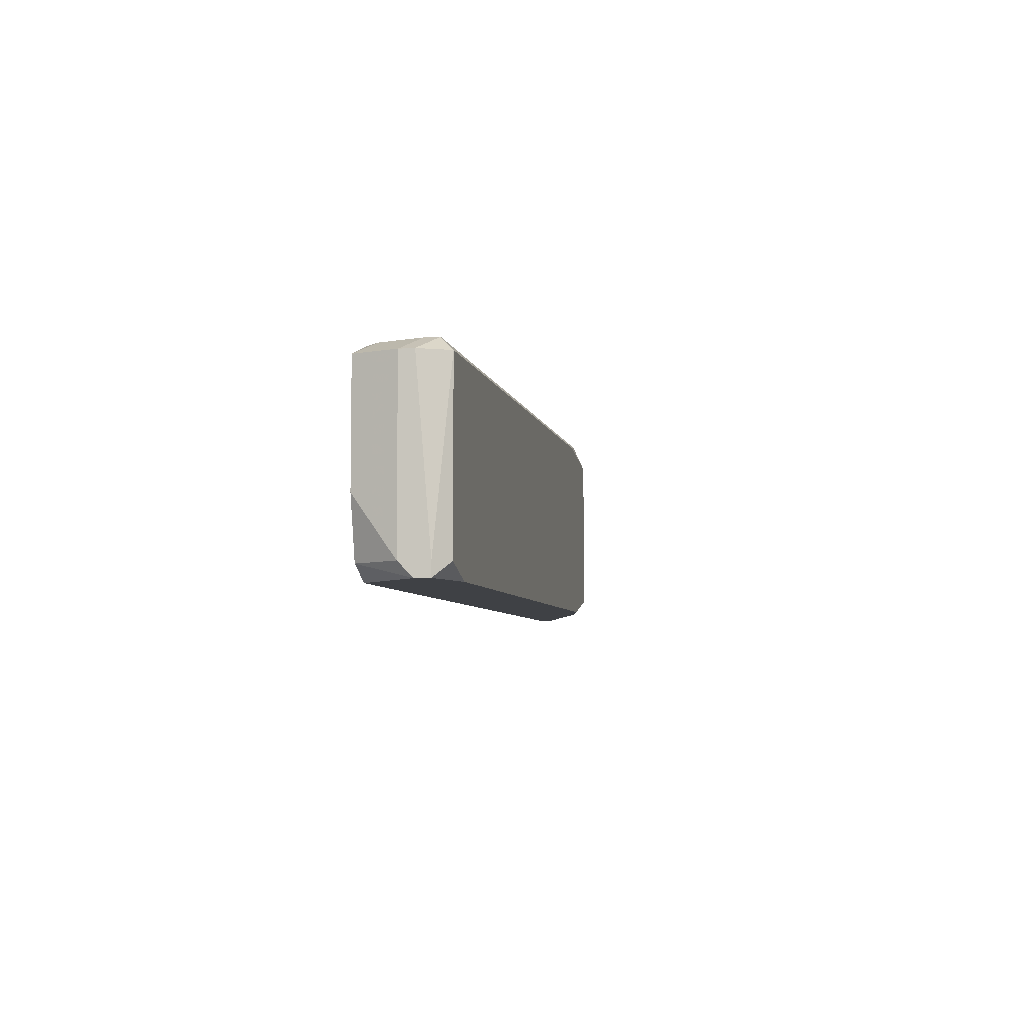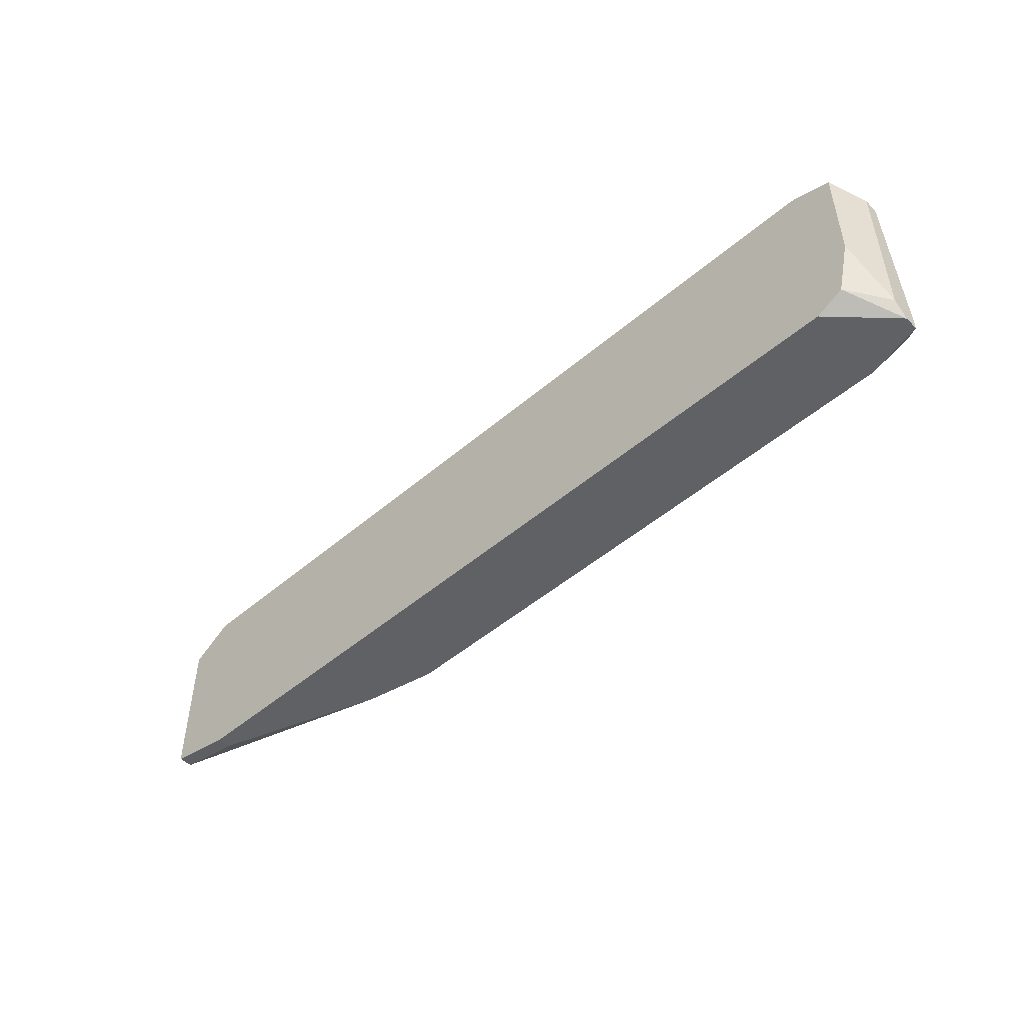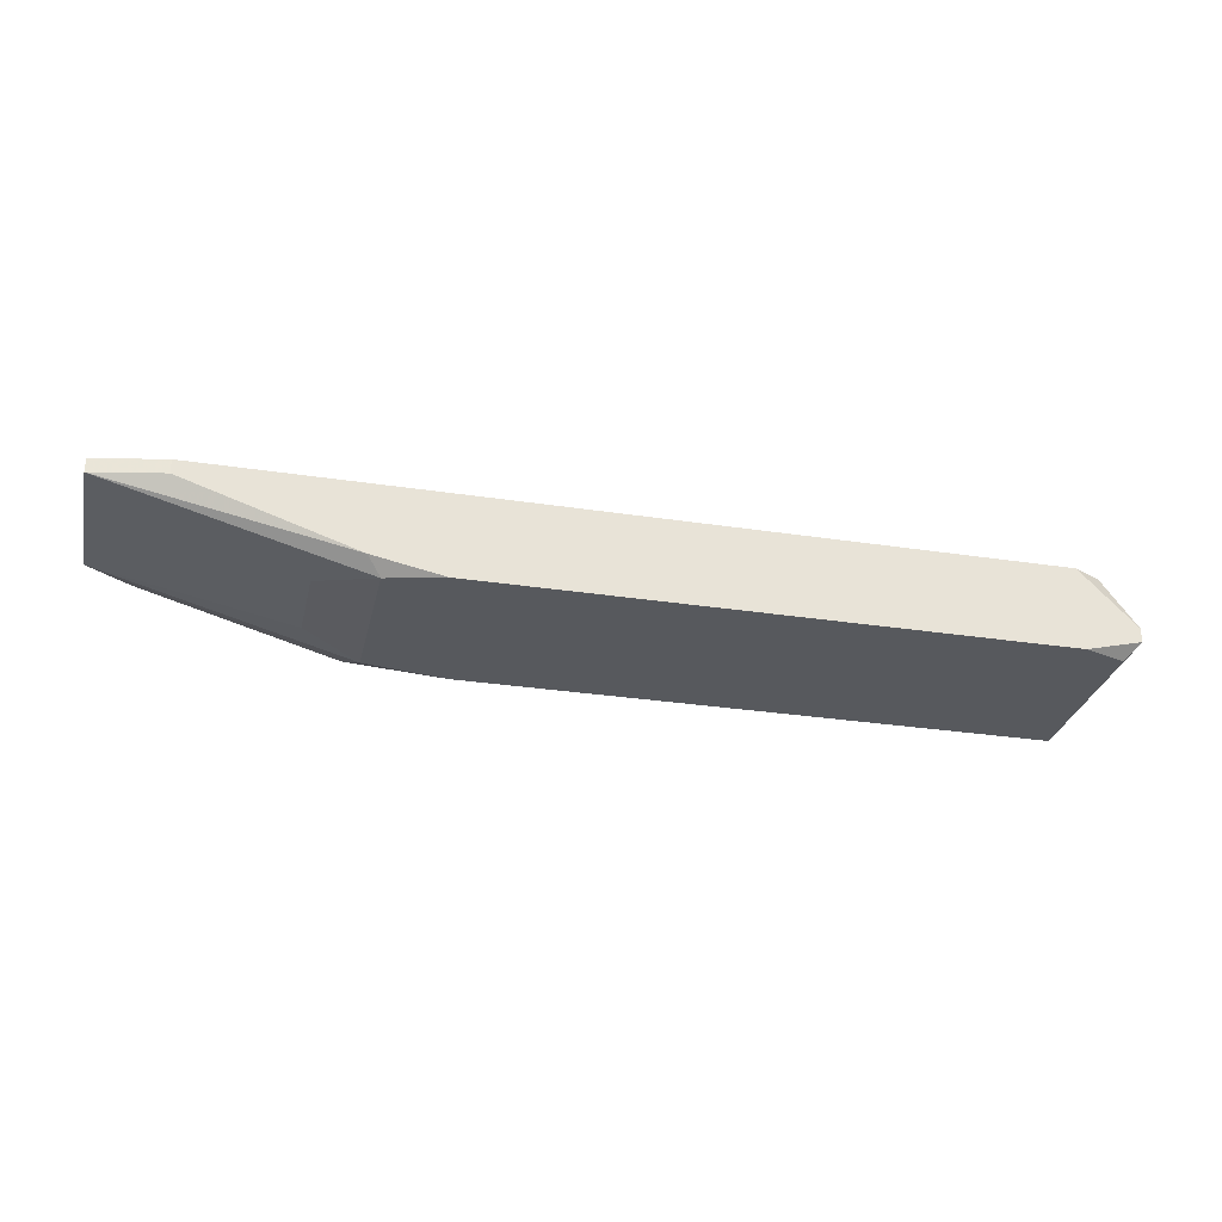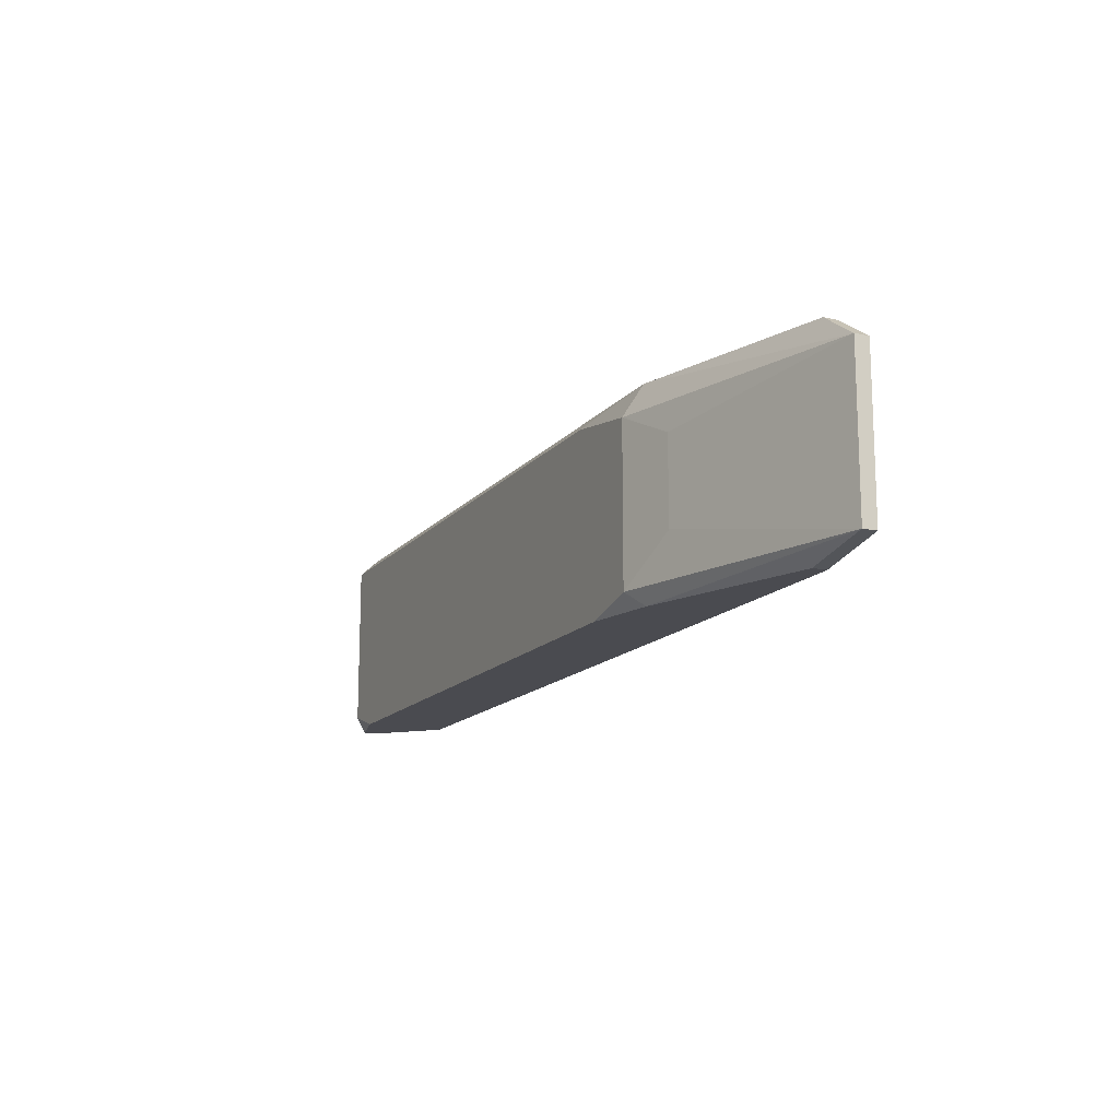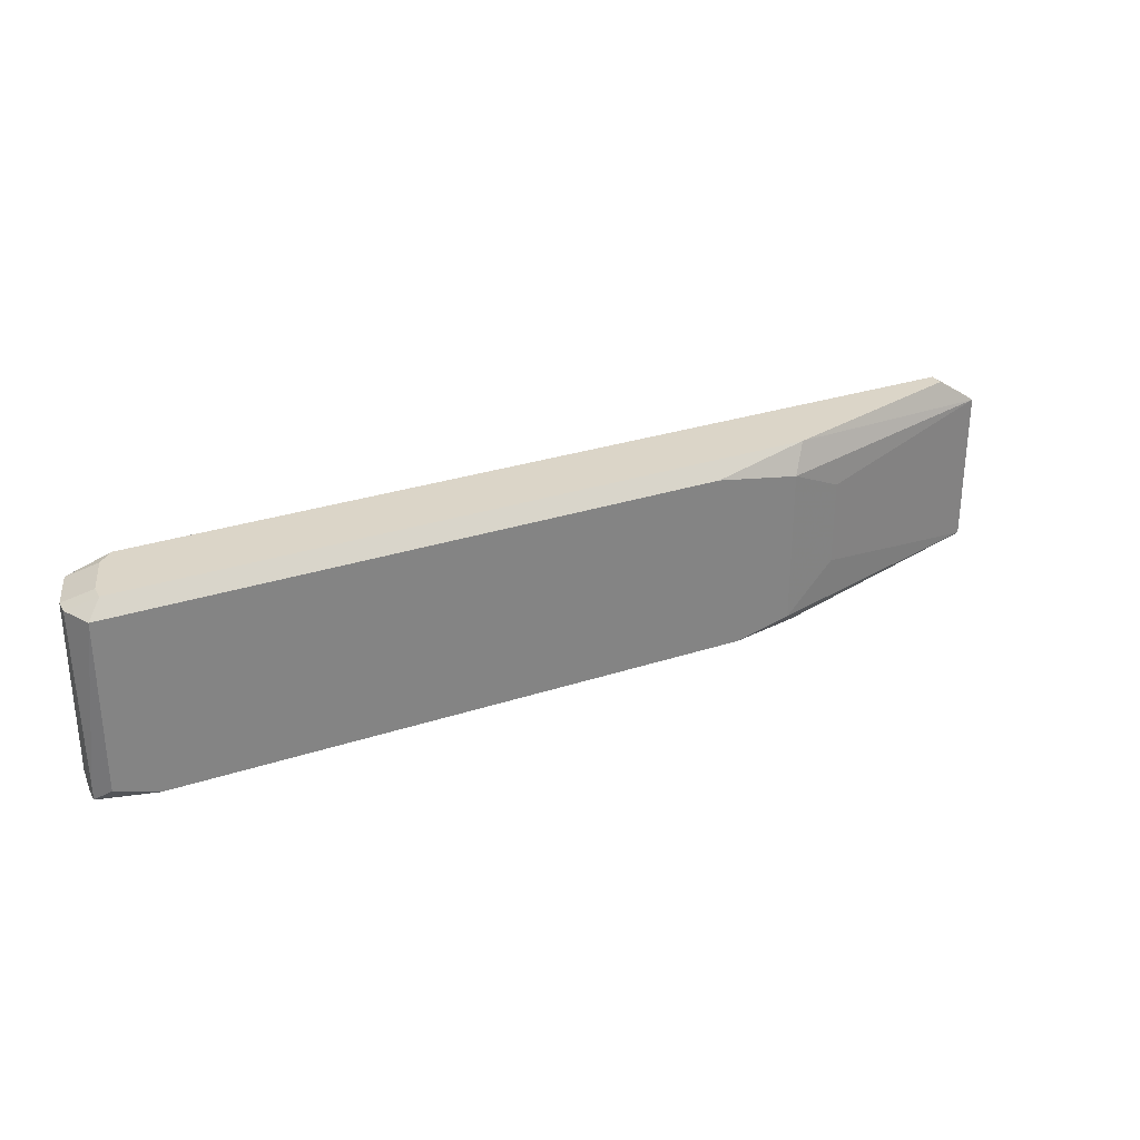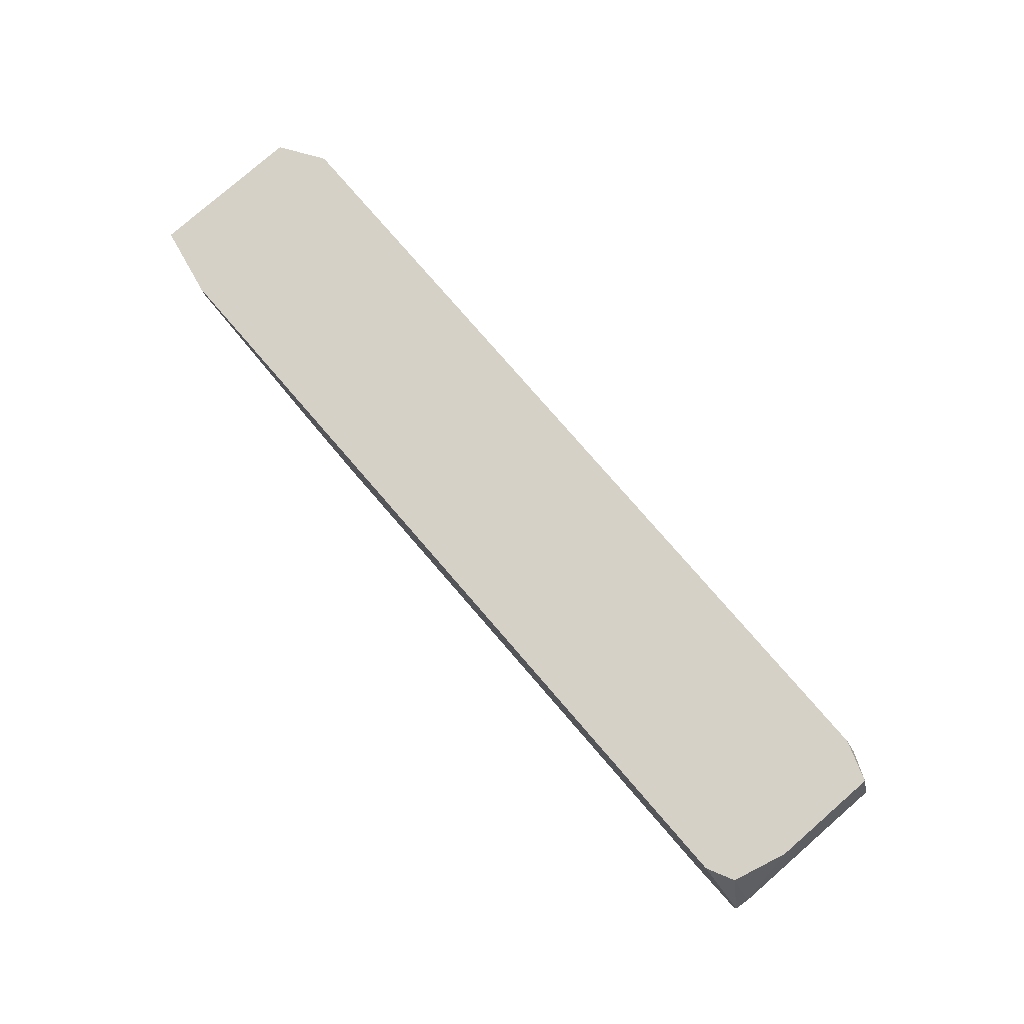
<metadata>
{"format":"obj","ext":"obj","renderer":"f3d","projection":"perspective","resolution":1024,"background":"white","views":[{"elev":-5.7,"azim":101.1,"up":"+Y"},{"elev":-49.1,"azim":43.4,"up":"+Y"},{"elev":-29.6,"azim":-12.7,"up":"+Z"},{"elev":-14.6,"azim":-115.0,"up":"+Y"},{"elev":29.6,"azim":154.3,"up":"+Y"},{"elev":79.4,"azim":49.0,"up":"+Z"}]}
</metadata>
<code>
v 0.04291 -0.01382 -0.05937
v 0.2012 0.01453 -0.06409
v 0.2012 0.01453 -0.06646
v 0.2012 -0.01382 -0.06409
v 0.04291 -0.01382 -0.05701
v 0.2012 -0.01618 -0.06646
v 0.2012 -0.01382 -0.06882
v 0.2012 -0.01618 -0.06882
v 0.1988 0.01453 -0.05701
v 0.1988 0.01453 -0.07118
v 0.1988 -0.00437 -0.05701
v 0.1988 -0.01382 -0.07118
v 0.1965 0.01689 -0.06646
v 0.1965 0.01689 -0.06882
v 0.1965 -0.01382 -0.05701
v 0.1941 0.01689 -0.05937
v 0.1917 0.01689 -0.05701
v 0.1917 -0.01618 -0.05701
v 0.1917 -0.01618 -0.07118
v 0.04291 0.01217 -0.05937
v 0.09961 0.01453 -0.07118
v 0.09488 -0.01618 -0.07118
v 0.08543 0.01217 -0.07118
v 0.04291 0.01217 -0.05701
v 0.08543 -0.01382 -0.07118
v 0.08307 0.01689 -0.06882
v 0.08307 -0.01618 -0.06882
v 0.07598 0.007441 -0.06882
v 0.07598 -0.006732 -0.06882
v 0.05472 -0.01618 -0.05701
v 0.05472 -0.01618 -0.05937
v 0.05 0.01689 -0.05701
v 0.05 0.01689 -0.05937
f 4 11 15
f 5 30 18
f 5 18 15
f 5 15 11
f 5 11 9
f 5 9 17
f 5 17 32
f 5 32 24
f 31 1 27
f 31 30 5
f 31 5 1
f 20 23 28
f 20 28 29
f 20 29 1
f 20 1 5
f 20 5 24
f 20 24 32
f 20 32 33
f 26 21 23
f 26 23 20
f 26 20 33
f 14 10 21
f 14 21 26
f 6 4 15
f 6 15 18
f 7 8 12
f 7 12 10
f 19 12 8
f 25 27 1
f 25 1 29
f 25 29 28
f 25 28 23
f 16 17 9
f 3 7 10
f 3 10 14
f 22 25 23
f 22 23 21
f 22 21 10
f 22 10 12
f 22 12 19
f 22 19 8
f 22 8 6
f 22 6 18
f 22 18 30
f 22 30 31
f 22 31 27
f 22 27 25
f 13 14 26
f 13 26 33
f 13 33 32
f 13 32 17
f 13 17 16
f 2 3 14
f 2 14 13
f 2 13 16
f 2 16 9
f 2 9 11
f 2 11 4
f 2 4 6
f 2 6 8
f 2 8 7
f 2 7 3

</code>
